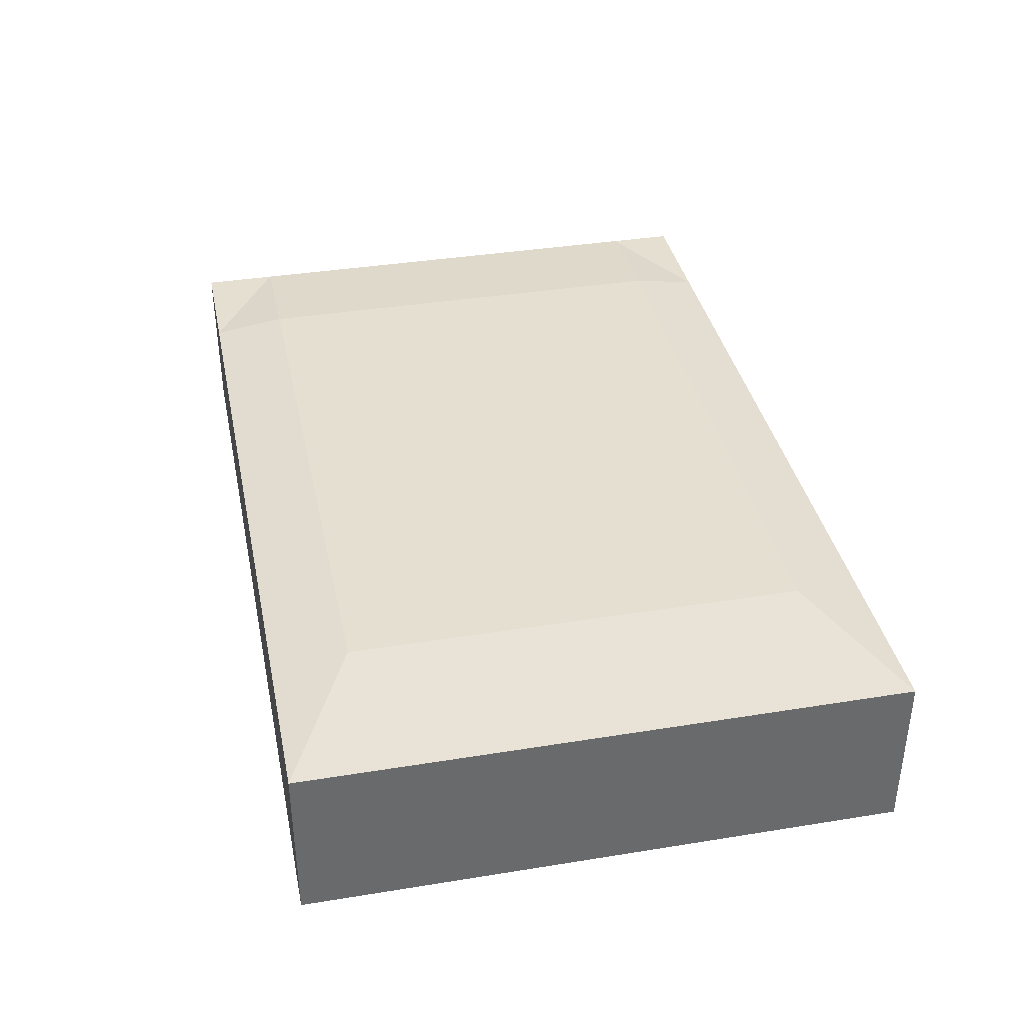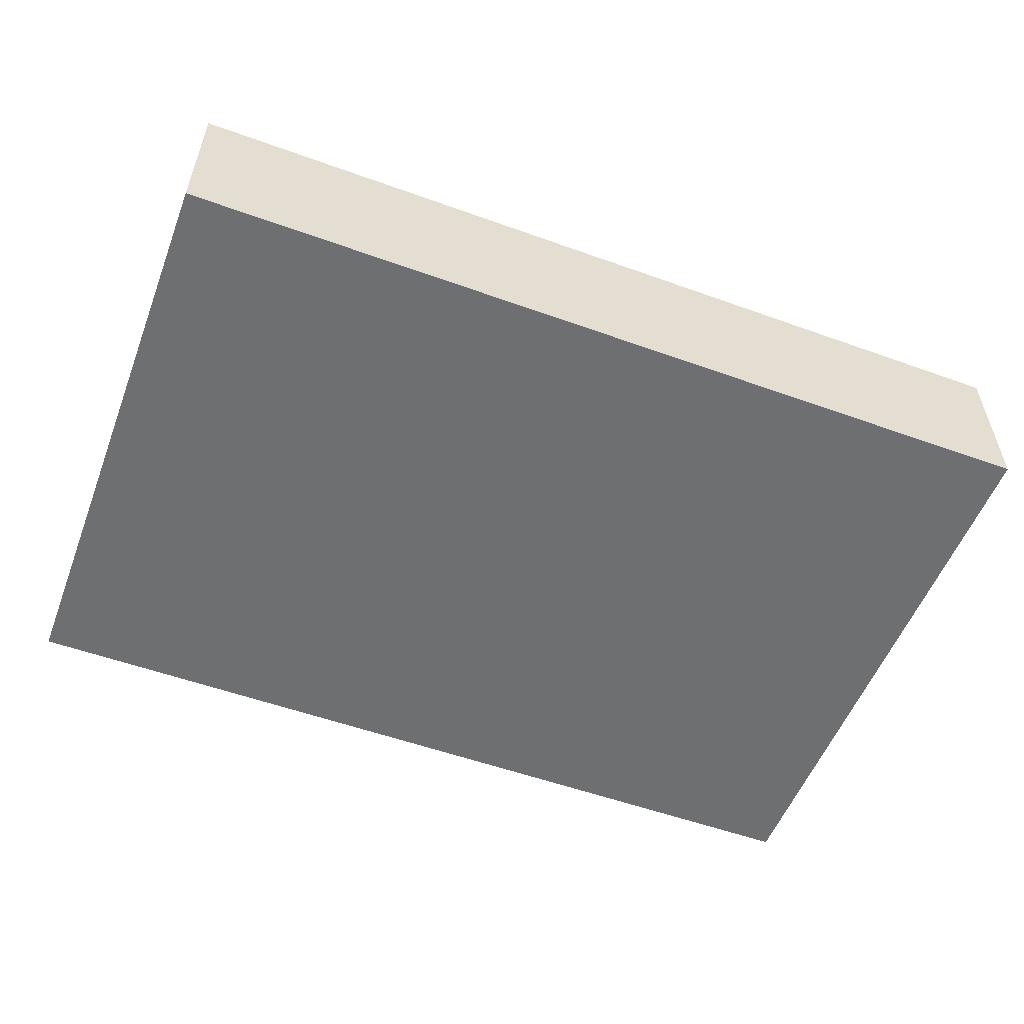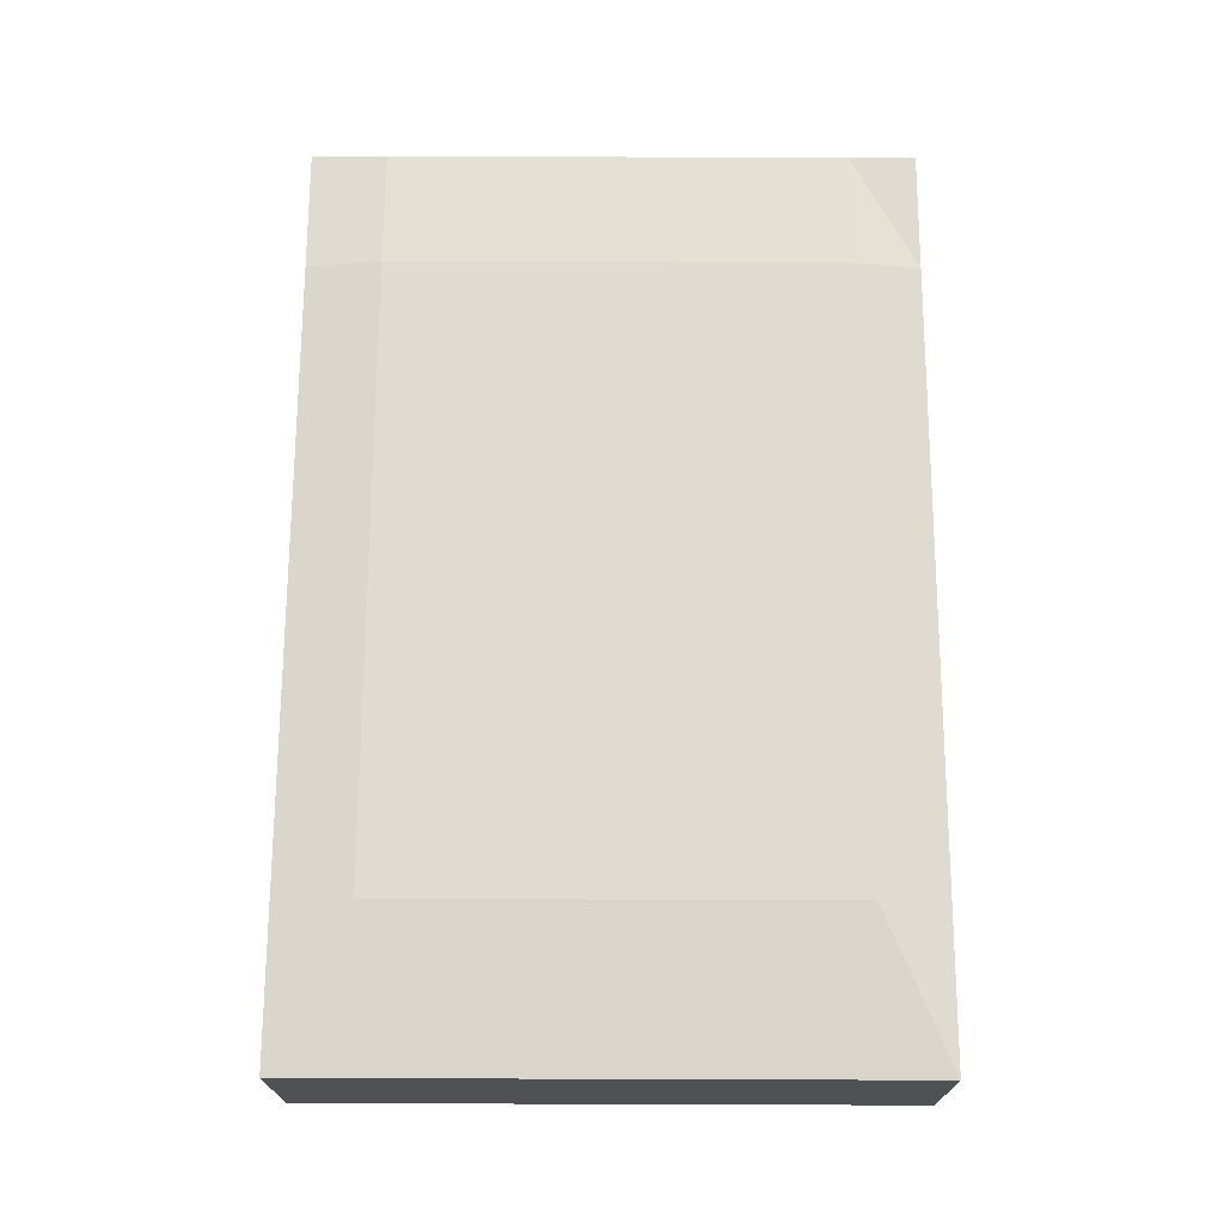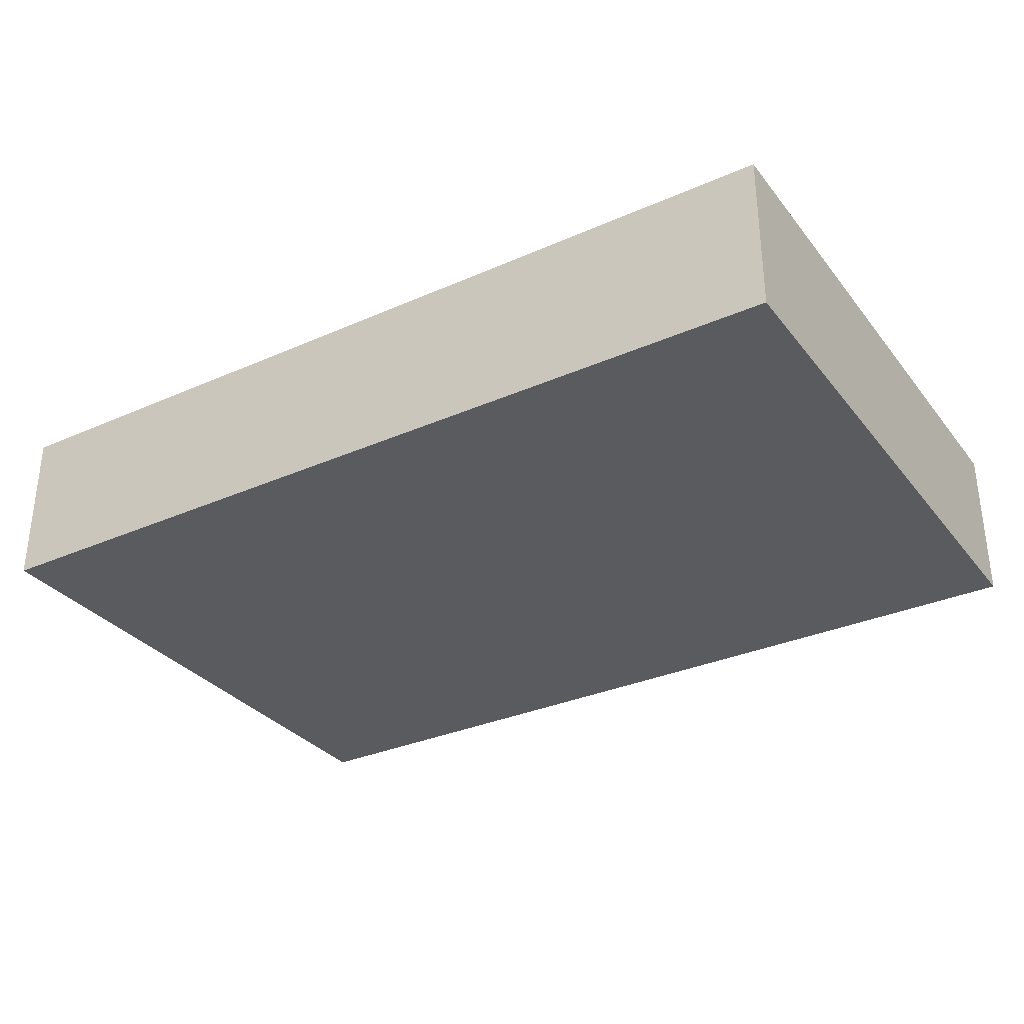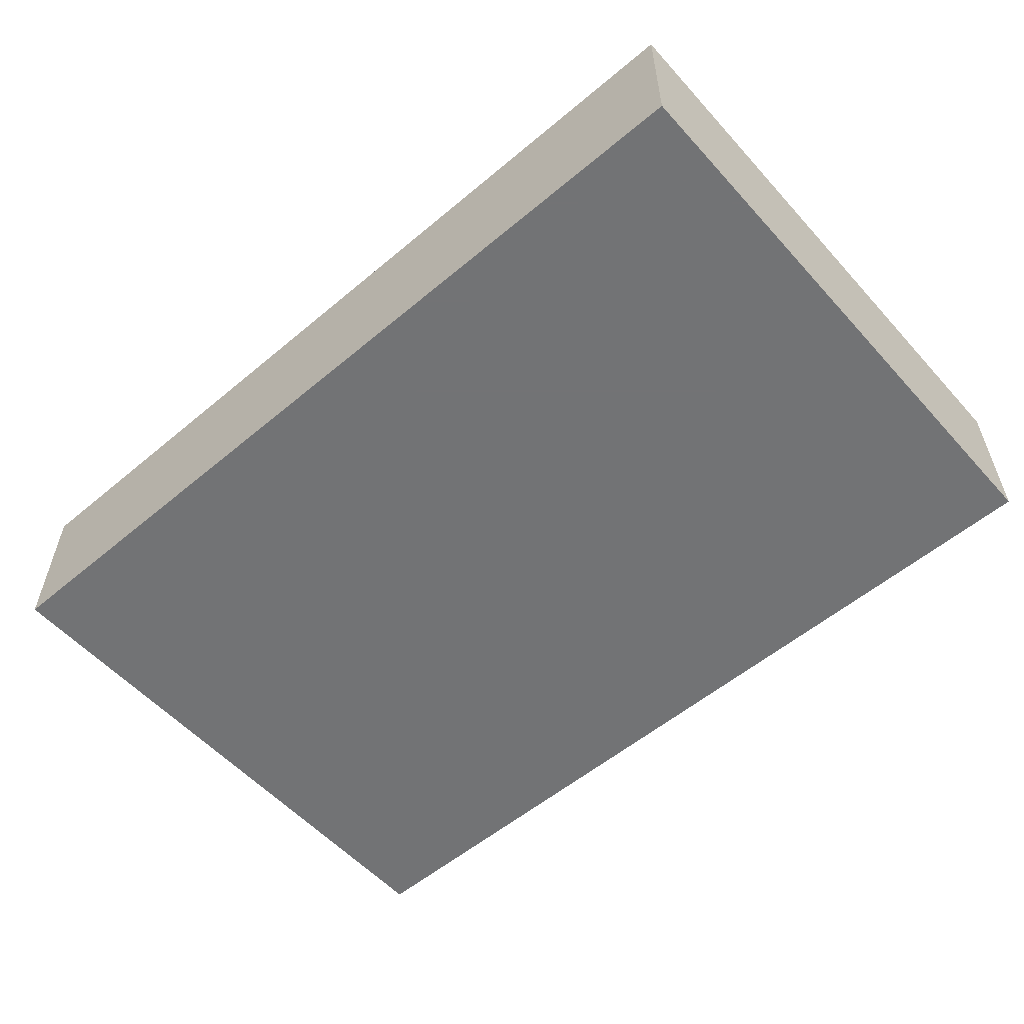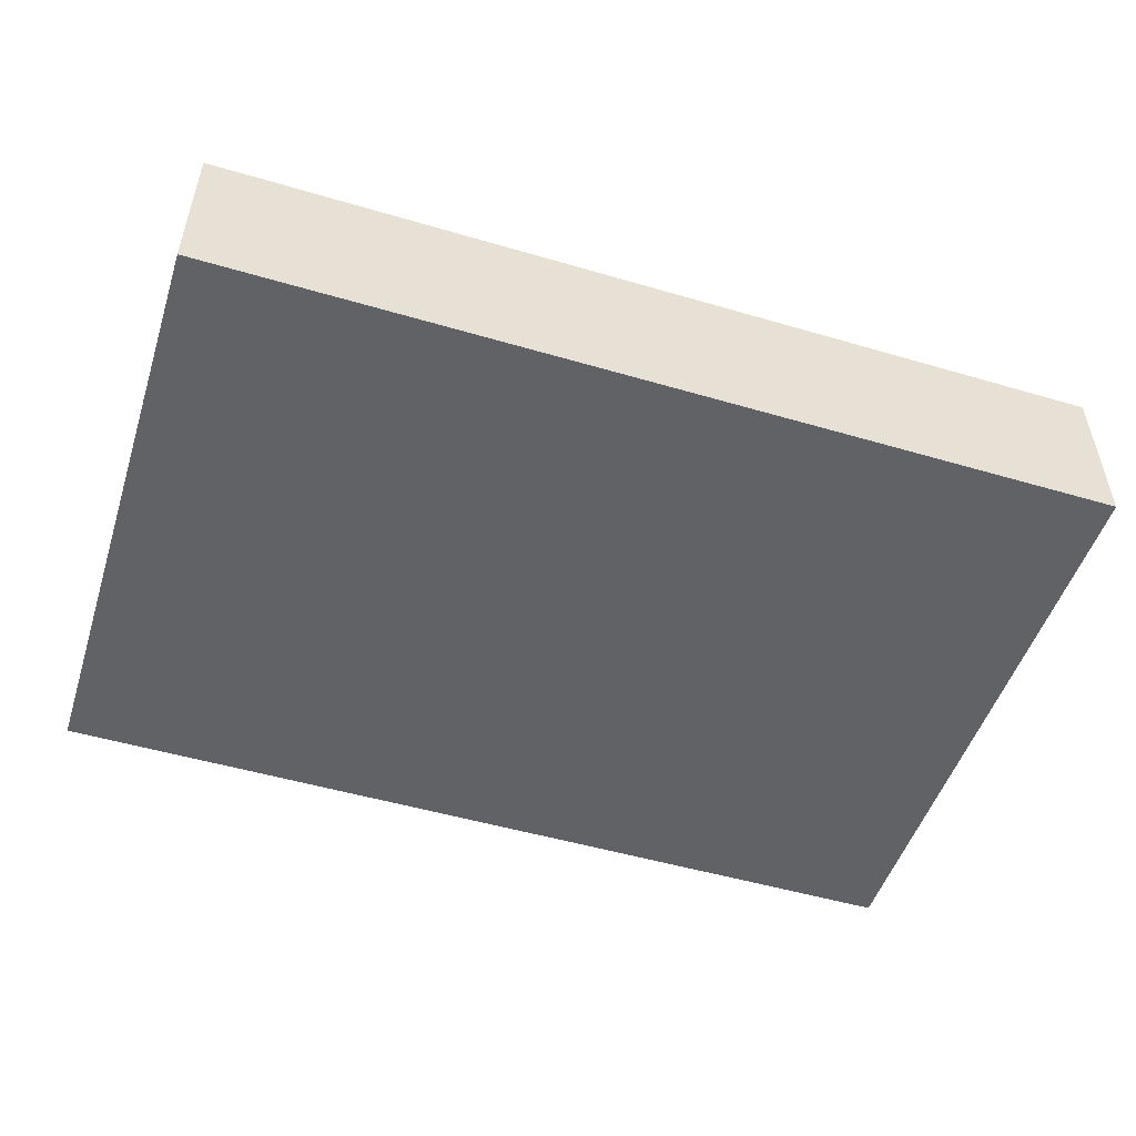
<metadata>
{"format":"obj","ext":"obj","renderer":"f3d","projection":"perspective","resolution":1024,"background":"white","views":[{"elev":37.5,"azim":78.3,"up":"+Y"},{"elev":-54.5,"azim":159.1,"up":"+Y"},{"elev":70.2,"azim":90.2,"up":"+Y"},{"elev":-32.1,"azim":31.7,"up":"+Y"},{"elev":-55.9,"azim":41.3,"up":"+Y"},{"elev":-50.7,"azim":-17.8,"up":"+Y"}]}
</metadata>
<code>
g polySurface78_61
v -6.261 2.466 -2.472
v -6.261 2.466 -4.684
v -6.261 2.63 -4.684
v -6.261 2.63 -2.472
v -7.003 2.682 -4.684
v -7.003 2.682 -2.472
v -10.63 2.63 -2.472
v -10.63 2.63 -4.684
v -10.63 2.466 -4.684
v -10.63 2.466 -2.472
v -7.003 1.833 -2.472
v -7.003 1.833 -4.684
v -6.261 1.833 -4.684
v -6.261 1.833 -2.472
v -6.261 2.466 -5.006
v -7.003 2.466 -5.006
v -7.003 2.63 -5.006
v -6.261 2.63 -5.006
v -7.003 2.466 -2.108
v -6.261 2.466 -2.108
v -6.261 2.63 -2.108
v -7.003 2.63 -2.108
v -7.003 2.032 -2.108
v -6.261 2.032 -2.108
v -6.261 2.032 -2.472
v -6.261 2.032 -4.684
v -6.261 2.032 -5.006
v -7.003 2.032 -5.006
v -10.63 2.032 -2.472
v -10.63 2.032 -4.684
v -7.003 1.833 -2.108
v -6.261 1.833 -2.108
v -6.261 1.833 -5.006
v -7.003 1.833 -5.006
v -10.63 1.833 -4.684
v -10.63 1.833 -2.472
v -10.63 2.63 -2.108
v -10.63 2.466 -2.108
v -10.63 2.032 -2.108
v -10.63 1.833 -2.108
v -10.04 2.466 -2.108
v -10.04 2.63 -2.108
v -10.04 2.032 -2.108
v -10.04 1.833 -2.108
v -10.04 1.833 -2.472
v -10.04 1.833 -4.684
v -10.04 2.032 -5.006
v -10.04 1.833 -5.006
v -10.63 1.833 -5.006
v -10.63 2.032 -5.006
v -10.04 2.466 -5.006
v -10.63 2.466 -5.006
v -10.04 2.63 -5.006
v -10.63 2.63 -5.006
v -10.04 2.682 -2.472
v -10.04 2.682 -4.684
f 1 2 3
f 4 1 3
f 4 3 5
f 6 4 5
f 7 8 9
f 10 7 9
f 11 12 13
f 14 11 13
f 15 16 17
f 18 15 17
f 19 20 21
f 22 19 21
f 23 24 20
f 19 23 20
f 25 26 2
f 1 25 2
f 27 28 16
f 15 27 16
f 29 10 9
f 30 29 9
f 31 32 24
f 23 31 24
f 14 13 26
f 25 14 26
f 33 34 28
f 27 33 28
f 29 30 35
f 36 29 35
f 37 7 10
f 38 37 10
f 21 4 6
f 22 21 6
f 20 1 4
f 21 20 4
f 24 25 1
f 20 24 1
f 32 14 25
f 24 32 25
f 31 11 14
f 32 31 14
f 39 29 36
f 40 39 36
f 38 10 29
f 39 38 29
f 38 41 42
f 37 38 42
f 39 43 41
f 38 39 41
f 40 44 43
f 39 40 43
f 40 36 45
f 44 40 45
f 36 35 46
f 45 36 46
f 47 48 49
f 50 47 49
f 51 47 50
f 52 51 50
f 53 51 52
f 54 53 52
f 55 56 8
f 7 55 8
f 42 55 7
f 37 42 7
f 41 19 22
f 42 41 22
f 43 23 19
f 41 43 19
f 44 31 23
f 43 44 23
f 44 45 11
f 31 44 11
f 45 46 12
f 11 45 12
f 28 34 48
f 47 28 48
f 16 28 47
f 51 16 47
f 17 16 51
f 53 17 51
f 6 5 56
f 55 6 56
f 22 6 55
f 42 22 55
f 8 54 52
f 9 8 52
f 30 9 52
f 50 30 52
f 35 30 50
f 49 35 50
f 46 35 49
f 48 46 49
f 12 46 48
f 34 12 48
f 13 12 34
f 33 13 34
f 26 13 33
f 27 26 33
f 2 26 27
f 15 2 27
f 3 2 15
f 18 3 15
f 5 3 18
f 17 5 18
f 56 5 17
f 53 56 17
f 8 56 53
f 54 8 53

</code>
